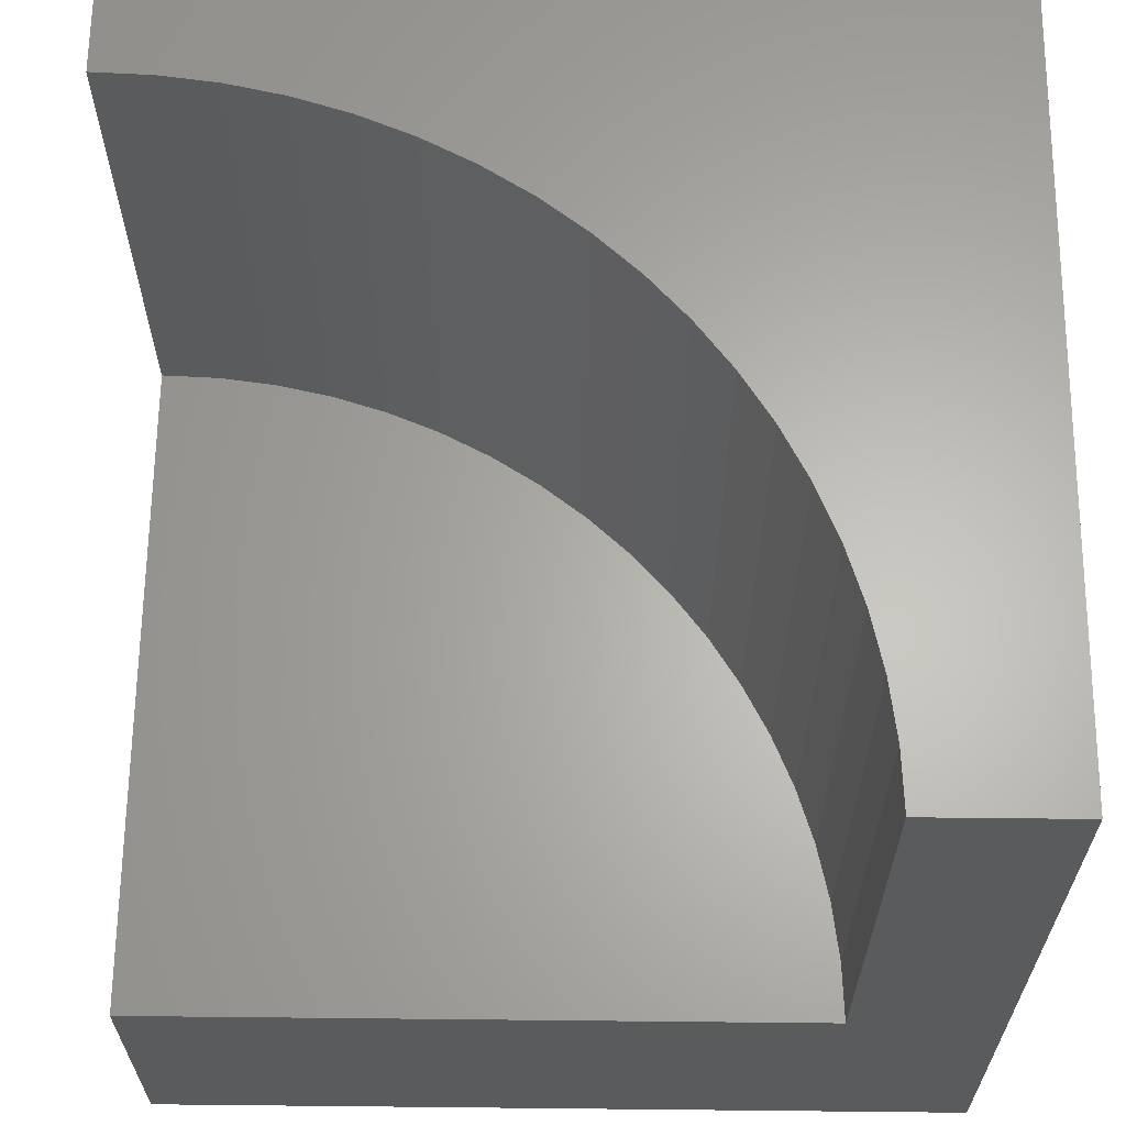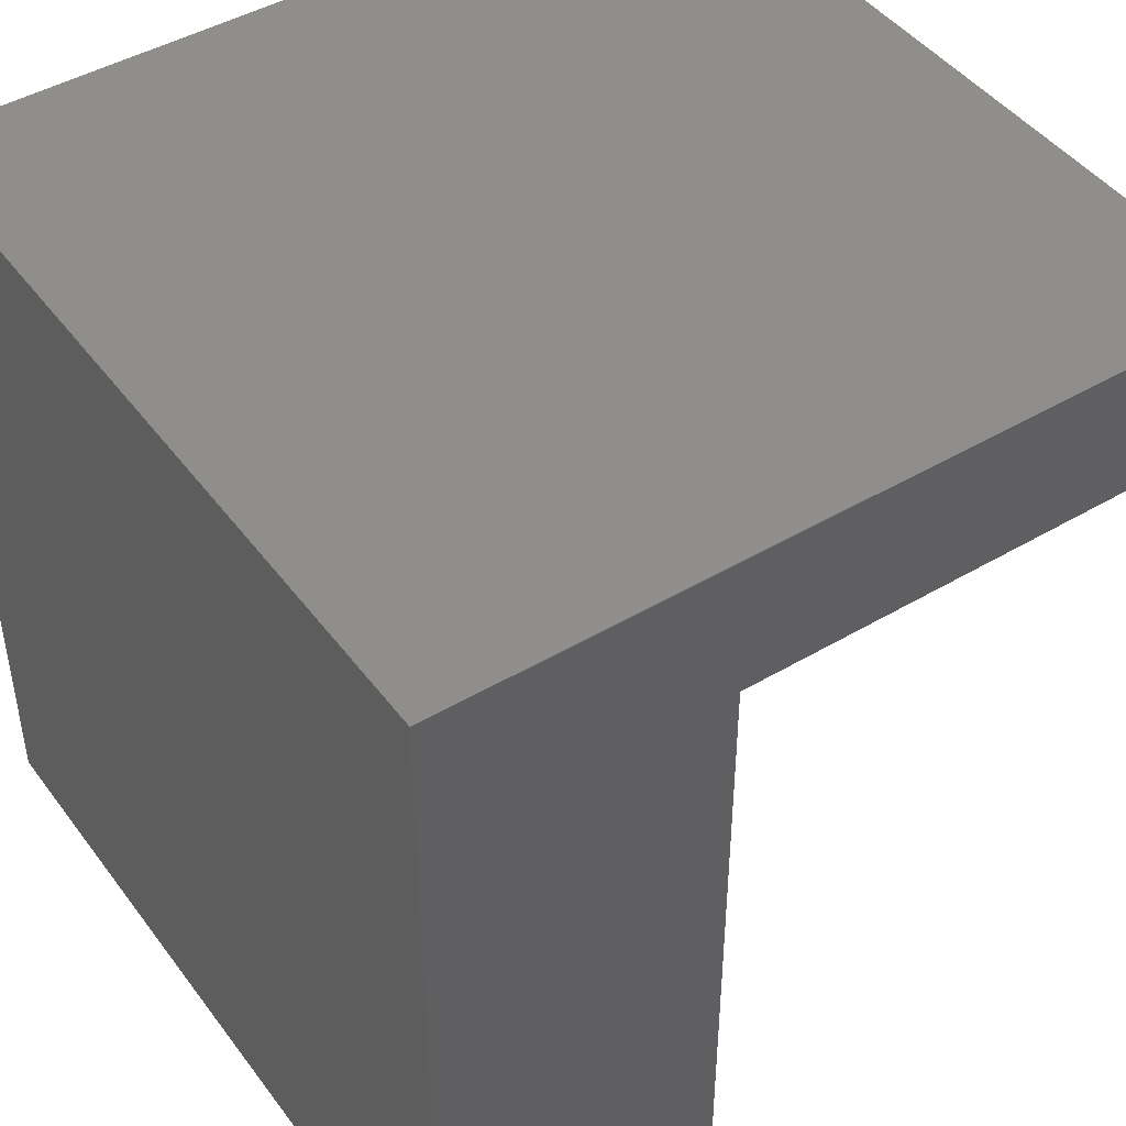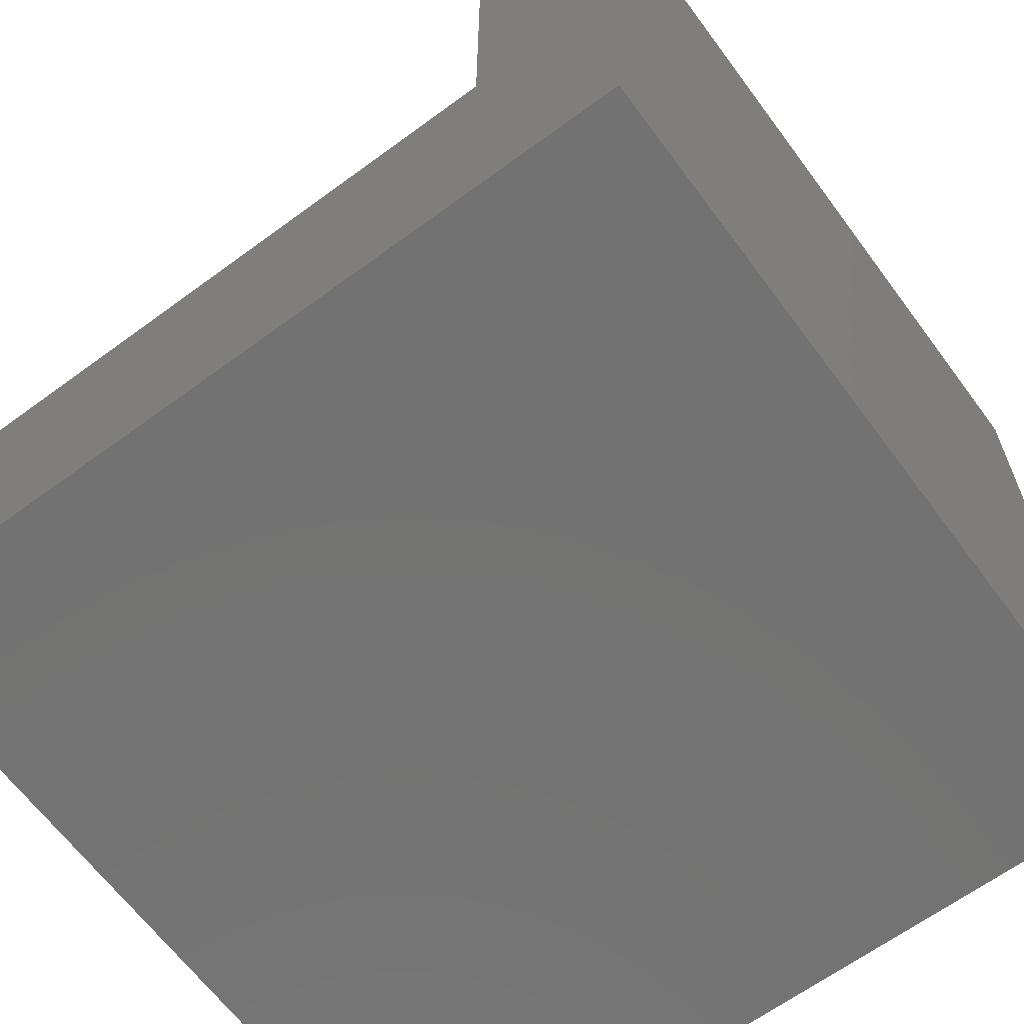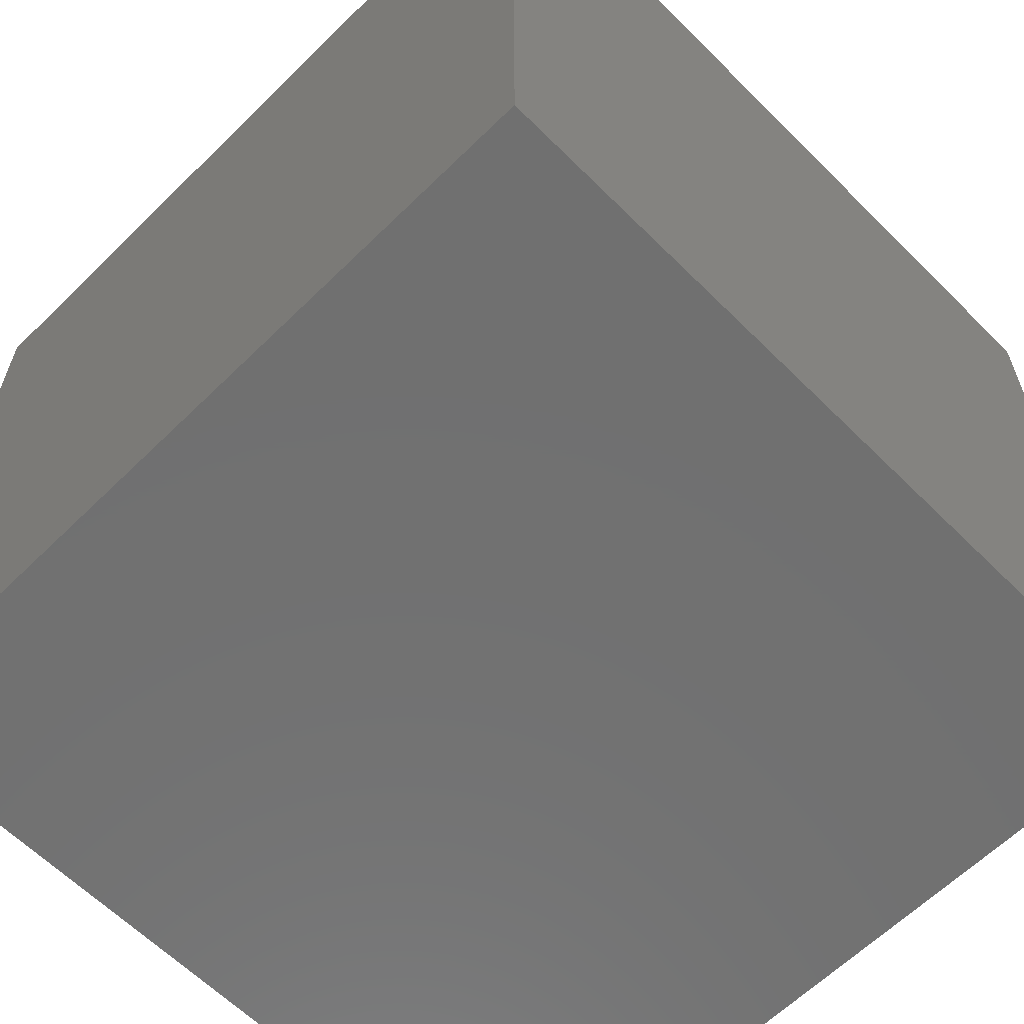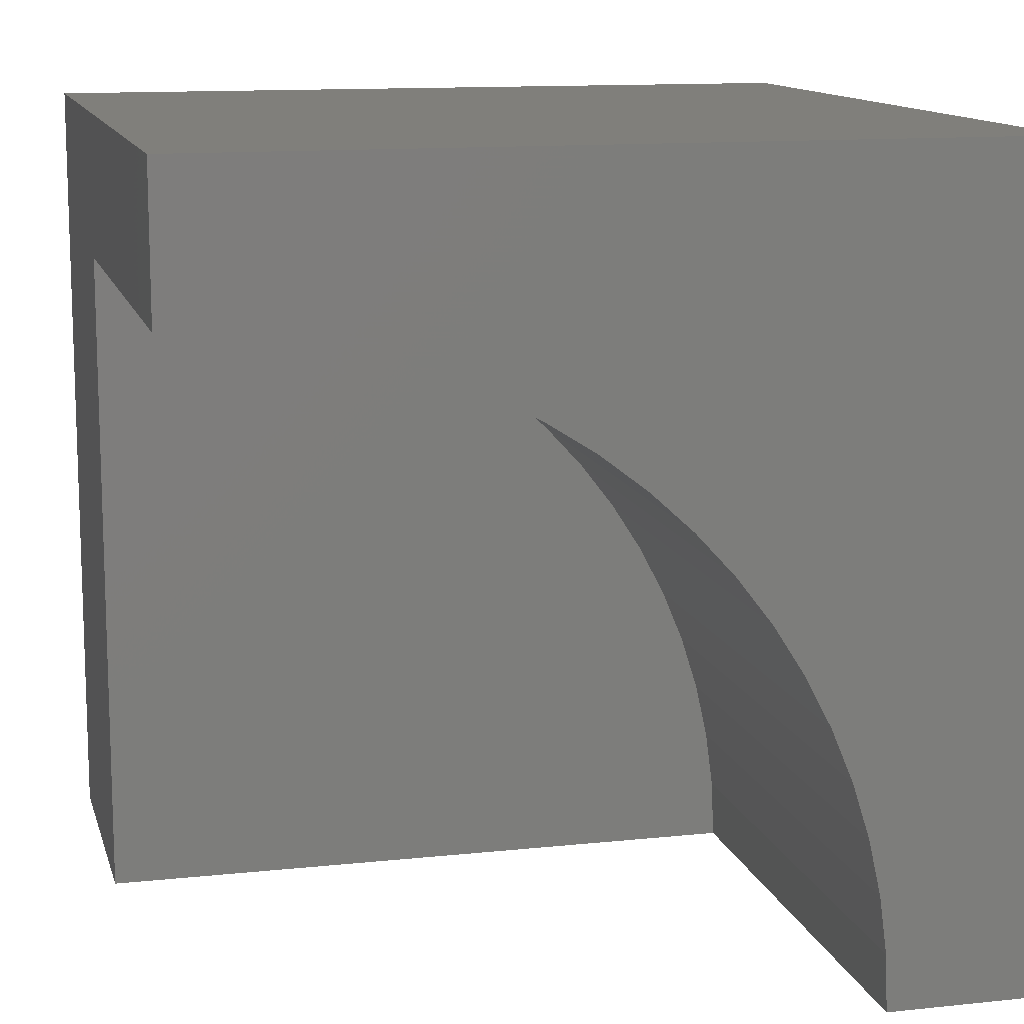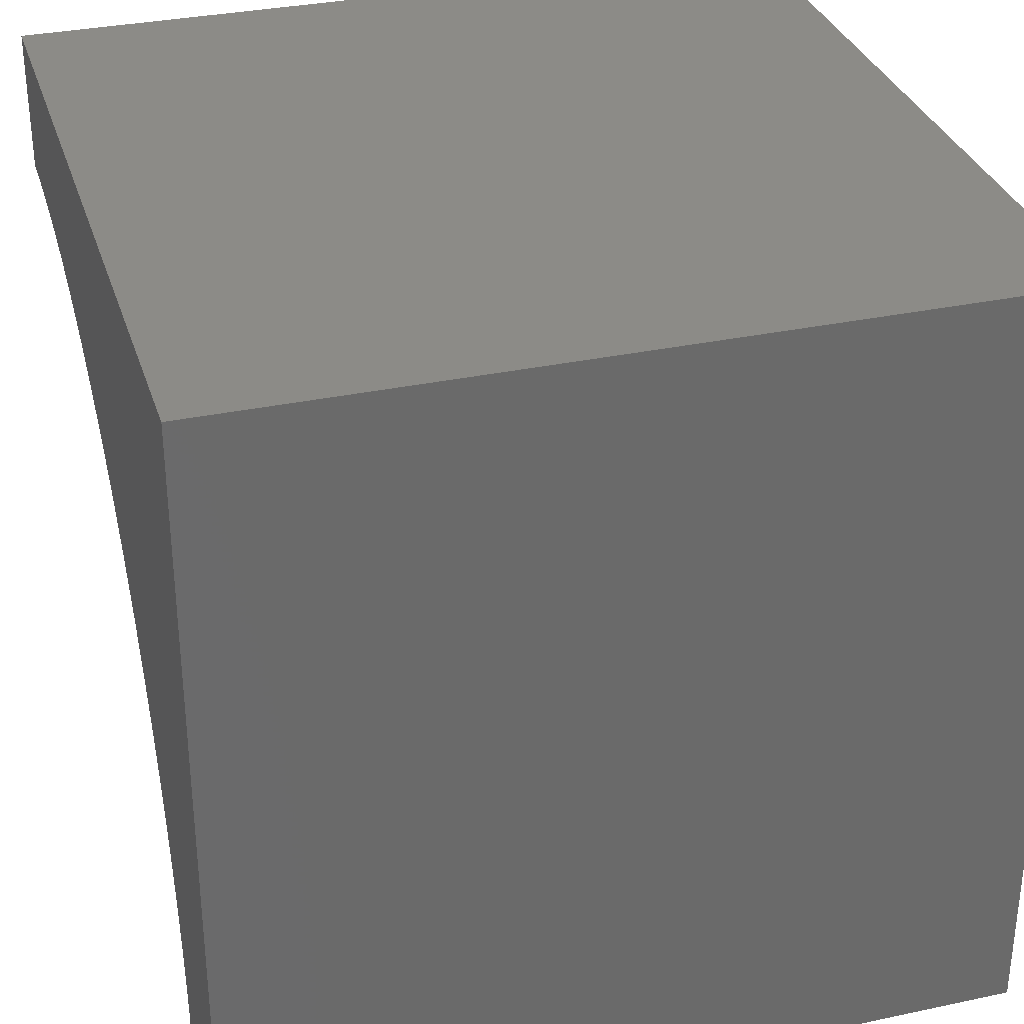
<metadata>
{"format":"stl","ext":"stl","renderer":"f3d","projection":"perspective","resolution":1024,"background":"white","views":[{"elev":64.0,"azim":0.6,"up":"+Z"},{"elev":45.2,"azim":-124.3,"up":"+Y"},{"elev":-64.6,"azim":36.5,"up":"+Z"},{"elev":-62.4,"azim":134.8,"up":"+Z"},{"elev":12.5,"azim":-14.0,"up":"+Y"},{"elev":32.6,"azim":73.5,"up":"+Y"}]}
</metadata>
<code>
# stl→obj: 48 verts, 88 faces
v 0 8.201 10
v 0 10 10
v 0 8.201 3.629
v 0 10 0
v 0 0 3.629
v 0 0 0
v 8.169 0.7147 10
v 8.201 0 10
v 10 0 10
v 4.704 6.717 10
v 5.271 6.282 10
v 10 10 10
v 5.799 5.799 10
v 6.282 5.271 10
v 6.717 4.704 10
v 7.102 4.1 10
v 7.432 3.466 10
v 7.706 2.805 10
v 7.921 2.122 10
v 8.076 1.424 10
v 2.805 7.706 10
v 3.466 7.432 10
v 4.1 7.102 10
v 5.021e-16 8.201 10
v 0.7147 8.169 10
v 1.424 8.076 10
v 2.122 7.921 10
v 10 10 0
v 10 0 0
v 8.201 0 3.629
v 8.169 0.7147 3.629
v 8.076 1.424 3.629
v 7.921 2.122 3.629
v 7.706 2.805 3.629
v 7.432 3.466 3.629
v 7.102 4.1 3.629
v 6.717 4.704 3.629
v 6.282 5.271 3.629
v 5.799 5.799 3.629
v 5.271 6.282 3.629
v 4.704 6.717 3.629
v 4.1 7.102 3.629
v 3.466 7.432 3.629
v 2.805 7.706 3.629
v 2.122 7.921 3.629
v 1.424 8.076 3.629
v 0.7147 8.169 3.629
v 5.021e-16 8.201 3.629
f 1 2 3
f 3 2 4
f 3 4 5
f 5 4 6
f 7 8 9
f 10 11 12
f 12 11 13
f 12 13 14
f 14 15 12
f 12 15 16
f 12 16 17
f 17 18 12
f 12 18 19
f 12 19 9
f 9 19 20
f 9 20 7
f 21 22 12
f 12 22 23
f 12 23 10
f 24 25 2
f 2 25 26
f 2 26 12
f 12 26 27
f 12 27 21
f 28 12 29
f 29 12 9
f 4 28 6
f 6 28 29
f 12 28 2
f 2 28 4
f 5 6 30
f 30 6 29
f 30 29 8
f 8 29 9
f 30 8 7
f 30 7 31
f 31 7 20
f 31 20 32
f 32 20 19
f 32 19 33
f 33 19 18
f 33 18 34
f 34 18 17
f 34 17 35
f 35 17 16
f 35 16 36
f 36 16 15
f 36 15 37
f 37 15 14
f 37 14 38
f 38 14 13
f 38 13 39
f 39 13 11
f 39 11 40
f 40 11 10
f 40 10 41
f 41 10 23
f 41 23 42
f 42 23 22
f 42 22 43
f 43 22 21
f 43 21 44
f 44 21 27
f 44 27 45
f 45 27 26
f 45 26 46
f 46 26 25
f 46 25 47
f 47 25 24
f 47 24 48
f 47 48 5
f 47 5 46
f 30 31 5
f 5 31 32
f 37 5 36
f 36 5 35
f 37 38 5
f 5 38 39
f 5 39 40
f 40 41 5
f 5 41 42
f 5 42 43
f 43 44 5
f 5 44 45
f 5 45 46
f 32 33 5
f 5 33 34
f 5 34 35

</code>
